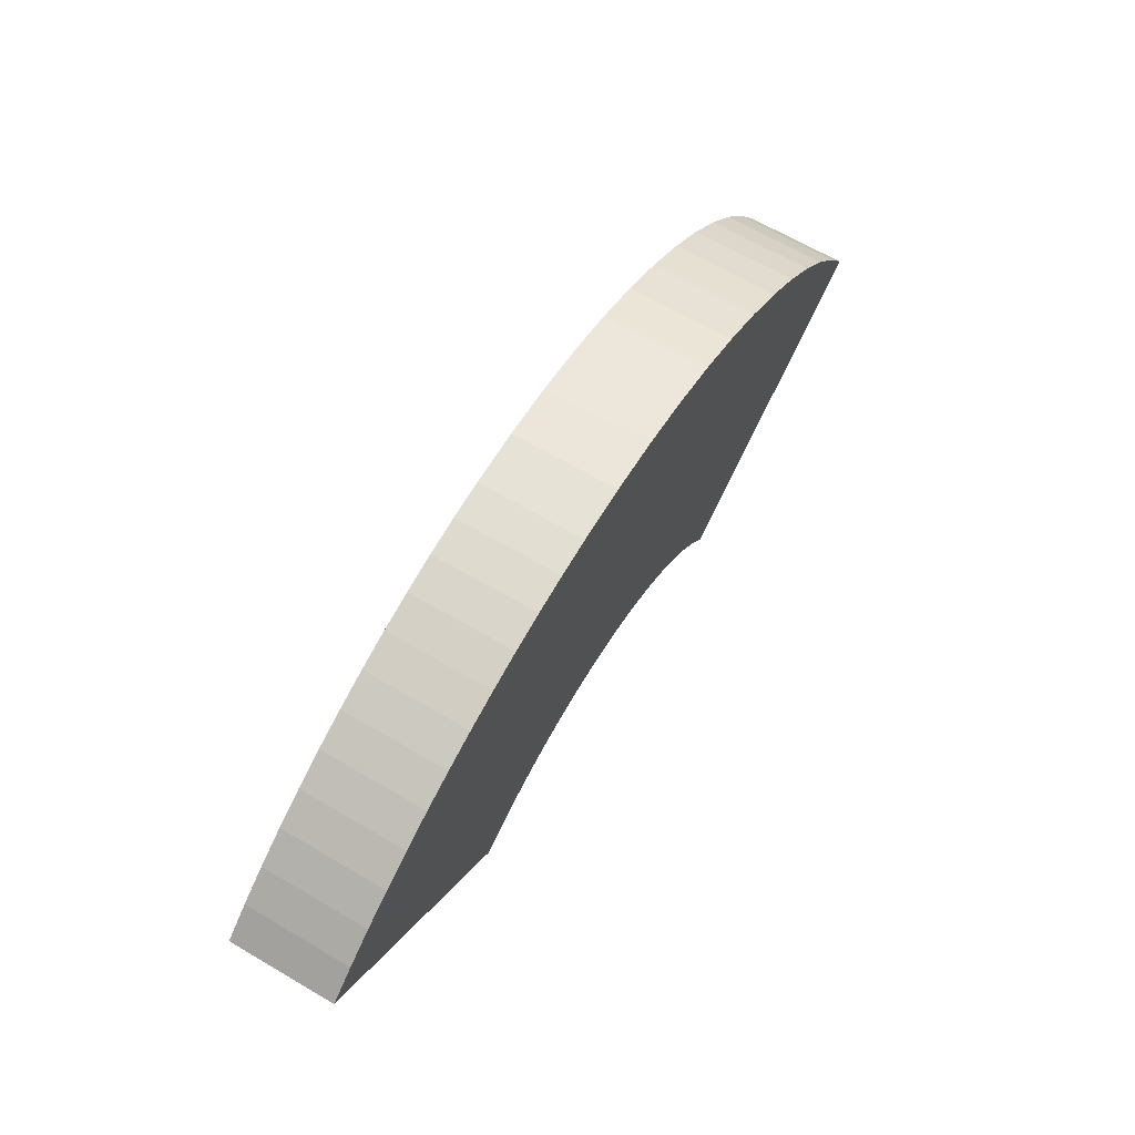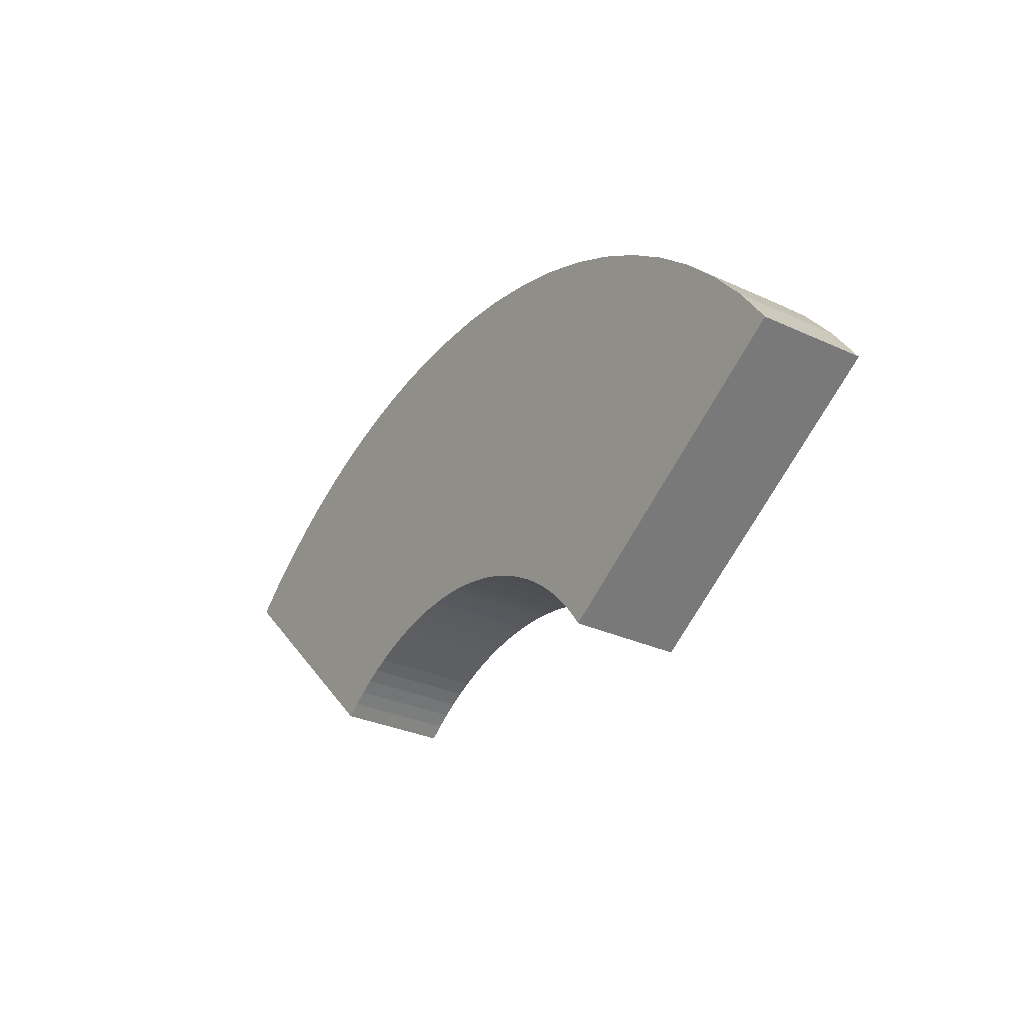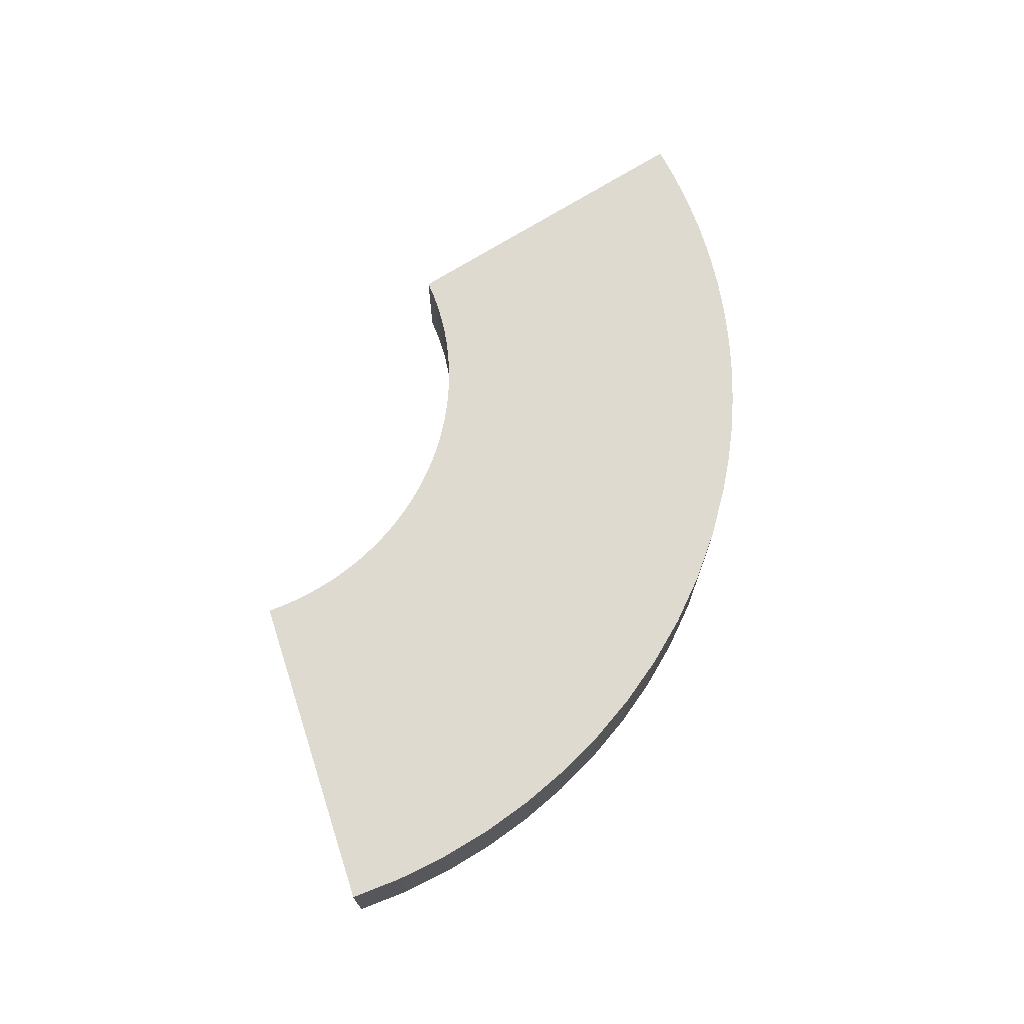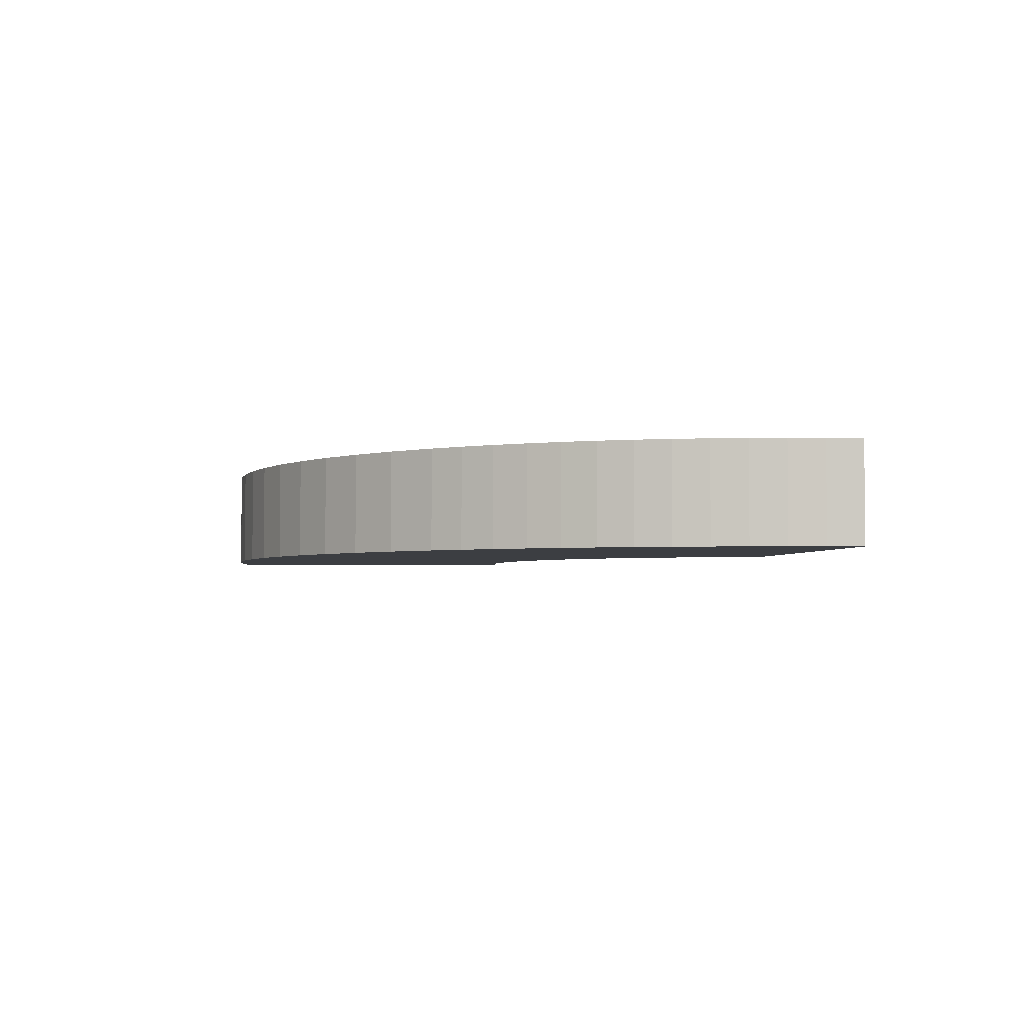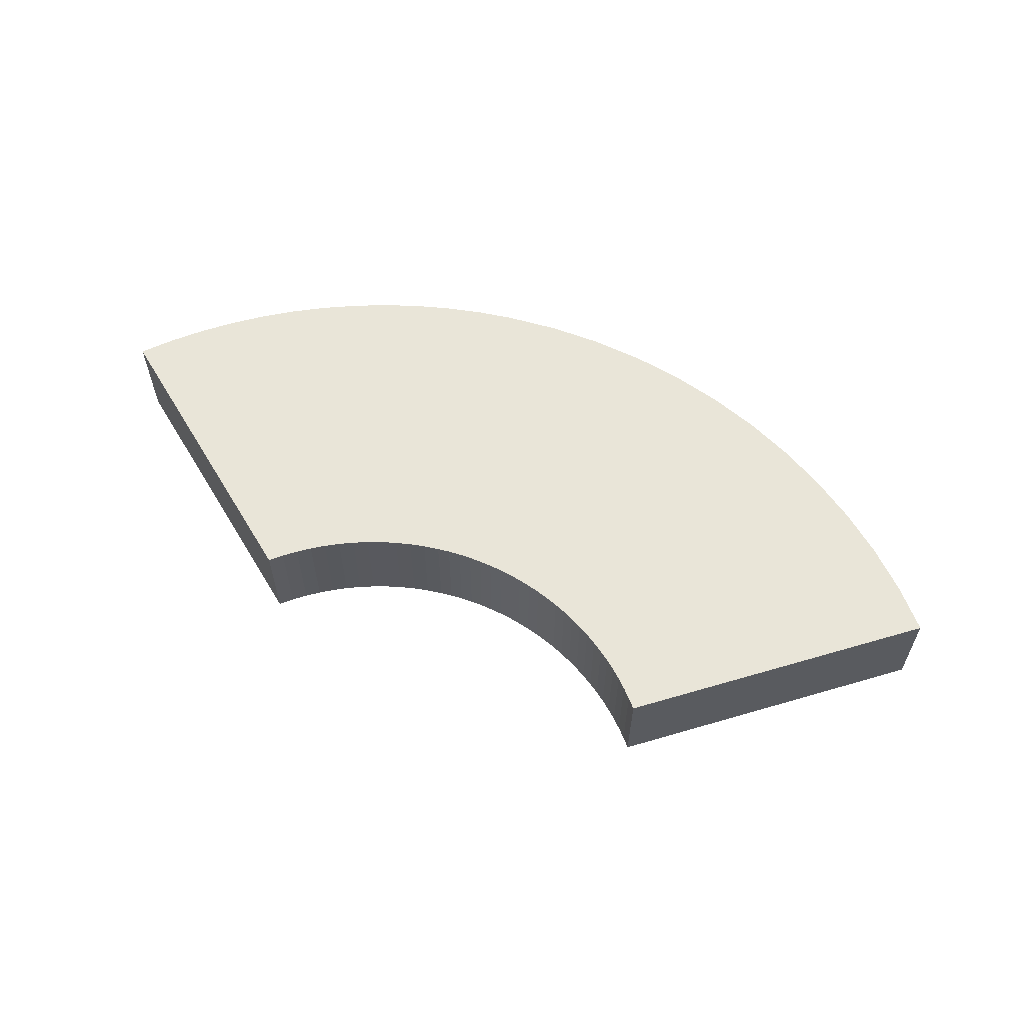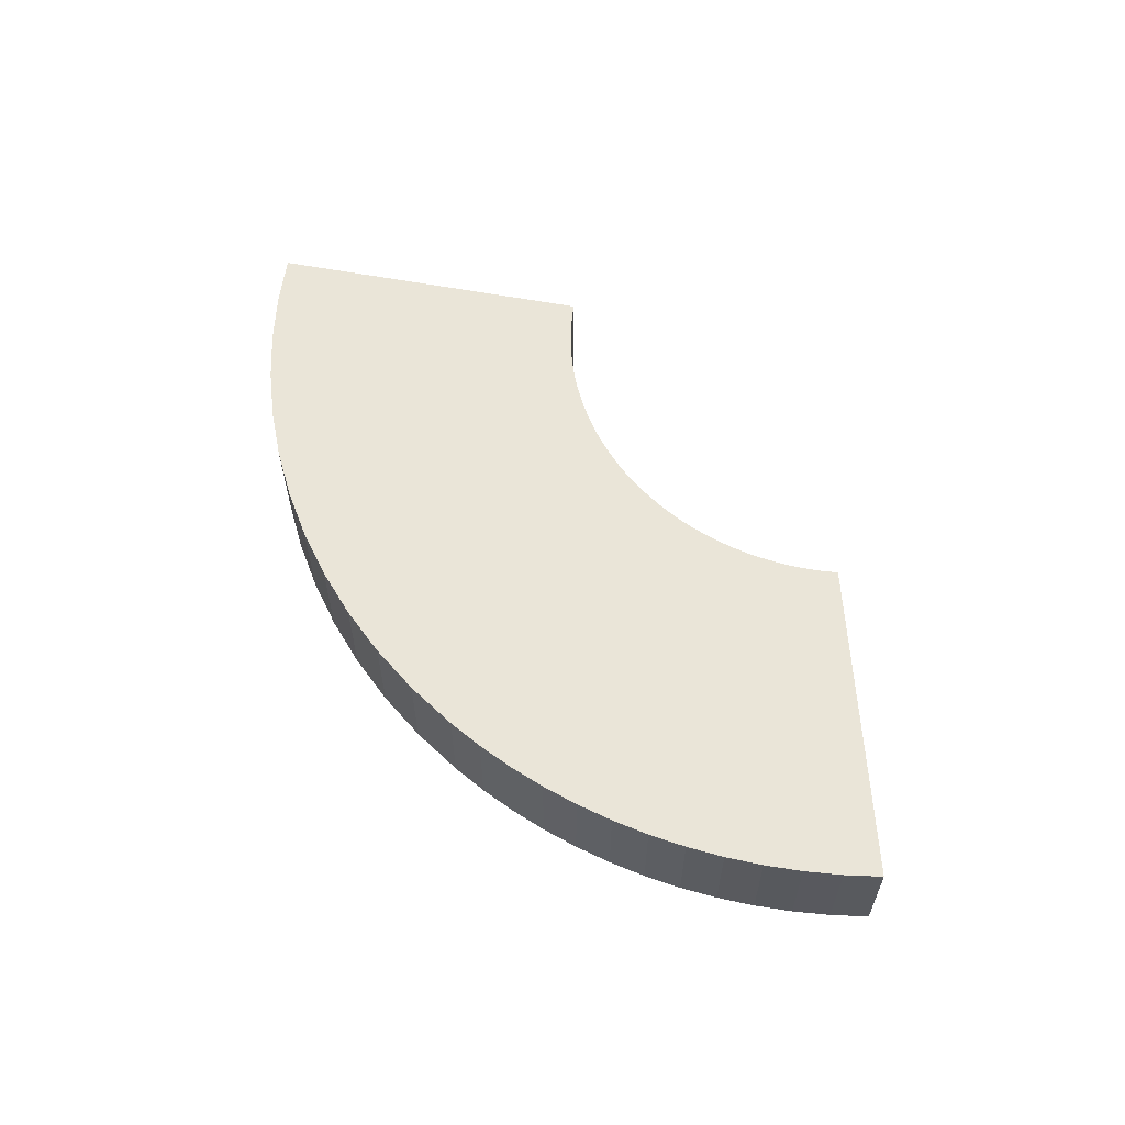
<metadata>
{"format":"obj","ext":"obj","renderer":"f3d","projection":"perspective","resolution":1024,"background":"white","views":[{"elev":65.8,"azim":120.5,"up":"+Z"},{"elev":-31.3,"azim":-123.2,"up":"+Z"},{"elev":70.6,"azim":-77.3,"up":"+Y"},{"elev":-3.3,"azim":34.9,"up":"+Y"},{"elev":59.7,"azim":-166.0,"up":"+Y"},{"elev":59.3,"azim":41.7,"up":"+Y"}]}
</metadata>
<code>
o Curve.002
v 0.02592 0 0.02512
v 0.02421 0 0.02633
v 0.02244 0 0.02743
v 0.02063 0 0.02844
v 0.01877 0 0.02934
v 0.01686 0 0.03015
v 0.01492 0 0.03085
v 0.01294 0 0.03145
v 0.01093 0 0.03194
v 0.008891 0 0.03232
v 0.006834 0 0.0326
v 0.004759 0 0.03277
v 0.00267 0 0.03282
v 0.001046 0 0.03279
v -0.000571 0 0.03268
v -0.00218 0 0.03252
v -0.003778 0 0.03228
v -0.005365 0 0.03198
v -0.006936 0 0.03162
v -0.008492 0 0.03119
v -0.01003 0 0.0307
v -0.01154 0 0.03014
v -0.01304 0 0.02952
v -0.01451 0 0.02883
v -0.01595 0 0.02809
v -0.01736 0 0.02729
v -0.01873 0 0.02642
v -0.02007 0 0.02551
v -0.02136 0 0.02454
v -0.02261 0 0.02352
v -0.02382 0 0.02245
v -0.02498 0 0.02133
v -0.02609 0 0.02016
v -0.02716 0 0.01895
v -0.02817 0 0.01769
v -0.02914 0 0.01639
v -0.03005 0 0.01504
v -0.03077 0 0.01547
v -0.03278 0 0.01667
v -0.0358 0 0.01847
v -0.0396 0 0.02073
v -0.04391 0 0.0233
v -0.04847 0 0.02602
v -0.05303 0 0.02874
v -0.05734 0 0.0313
v -0.06113 0 0.03356
v -0.06416 0 0.03537
v -0.06617 0 0.03656
v -0.06689 0 0.03699
v -0.06305 0 0.04263
v -0.05876 0 0.04792
v -0.05405 0 0.05283
v -0.04896 0 0.05733
v -0.0435 0 0.06141
v -0.0377 0 0.06503
v -0.03159 0 0.06817
v -0.0252 0 0.0708
v -0.01855 0 0.07289
v -0.01167 0 0.07441
v -0.004591 0 0.07535
v 0.00267 0 0.07566
v 0.00759 0 0.07552
v 0.01247 0 0.07509
v 0.0173 0 0.07436
v 0.02206 0 0.07335
v 0.02675 0 0.07206
v 0.03135 0 0.0705
v 0.03585 0 0.06866
v 0.04023 0 0.06656
v 0.04449 0 0.0642
v 0.04861 0 0.06158
v 0.05258 0 0.05871
v 0.05638 0 0.05558
v 0.05578 0 0.05498
v 0.05413 0 0.05333
v 0.05162 0 0.05083
v 0.04849 0 0.04769
v 0.04492 0 0.04413
v 0.04115 0 0.04035
v 0.03738 0 0.03658
v 0.03382 0 0.03302
v 0.03068 0 0.02988
v 0.02817 0 0.02738
v 0.02652 0 0.02572
v 0.02592 0.01376 0.02512
v 0.02421 0.01376 0.02633
v 0.02244 0.01376 0.02743
v 0.02063 0.01376 0.02844
v 0.01877 0.01376 0.02934
v 0.01686 0.01376 0.03015
v 0.01492 0.01376 0.03085
v 0.01294 0.01376 0.03145
v 0.01093 0.01376 0.03194
v 0.008891 0.01376 0.03232
v 0.006834 0.01376 0.0326
v 0.004759 0.01376 0.03277
v 0.00267 0.01376 0.03282
v 0.001046 0.01376 0.03279
v -0.000571 0.01376 0.03268
v -0.00218 0.01376 0.03252
v -0.003778 0.01376 0.03228
v -0.005365 0.01376 0.03198
v -0.006936 0.01376 0.03162
v -0.008492 0.01376 0.03119
v -0.01003 0.01376 0.0307
v -0.01154 0.01376 0.03014
v -0.01304 0.01376 0.02952
v -0.01451 0.01376 0.02883
v -0.01595 0.01376 0.02809
v -0.01736 0.01376 0.02729
v -0.01873 0.01376 0.02642
v -0.02007 0.01376 0.02551
v -0.02136 0.01376 0.02454
v -0.02261 0.01376 0.02352
v -0.02382 0.01376 0.02245
v -0.02498 0.01376 0.02133
v -0.02609 0.01376 0.02016
v -0.02716 0.01376 0.01895
v -0.02817 0.01376 0.01769
v -0.02914 0.01376 0.01639
v -0.03005 0.01376 0.01504
v -0.03077 0.01376 0.01547
v -0.03278 0.01376 0.01667
v -0.0358 0.01376 0.01847
v -0.0396 0.01376 0.02073
v -0.04391 0.01376 0.0233
v -0.04847 0.01376 0.02602
v -0.05303 0.01376 0.02874
v -0.05734 0.01376 0.0313
v -0.06113 0.01376 0.03356
v -0.06416 0.01376 0.03537
v -0.06617 0.01376 0.03656
v -0.06689 0.01376 0.03699
v -0.06305 0.01376 0.04263
v -0.05876 0.01376 0.04792
v -0.05405 0.01376 0.05283
v -0.04896 0.01376 0.05733
v -0.0435 0.01376 0.06141
v -0.0377 0.01376 0.06503
v -0.03159 0.01376 0.06817
v -0.0252 0.01376 0.0708
v -0.01855 0.01376 0.07289
v -0.01167 0.01376 0.07441
v -0.004591 0.01376 0.07535
v 0.00267 0.01376 0.07566
v 0.00759 0.01376 0.07552
v 0.01247 0.01376 0.07509
v 0.0173 0.01376 0.07436
v 0.02206 0.01376 0.07335
v 0.02675 0.01376 0.07206
v 0.03135 0.01376 0.0705
v 0.03585 0.01376 0.06866
v 0.04023 0.01376 0.06656
v 0.04449 0.01376 0.0642
v 0.04861 0.01376 0.06158
v 0.05258 0.01376 0.05871
v 0.05638 0.01376 0.05558
v 0.05578 0.01376 0.05498
v 0.05413 0.01376 0.05333
v 0.05162 0.01376 0.05083
v 0.04849 0.01376 0.04769
v 0.04492 0.01376 0.04413
v 0.04115 0.01376 0.04035
v 0.03738 0.01376 0.03658
v 0.03382 0.01376 0.03302
v 0.03068 0.01376 0.02988
v 0.02817 0.01376 0.02738
v 0.02652 0.01376 0.02572
f 38 37 36
f 39 38 36
f 39 36 35
f 40 39 35
f 40 35 34
f 41 40 34
f 41 34 33
f 41 33 32
f 42 41 32
f 42 32 31
f 42 31 30
f 43 42 30
f 43 30 29
f 43 29 28
f 2 1 84
f 43 28 27
f 2 84 83
f 44 43 27
f 3 2 83
f 44 27 26
f 44 26 25
f 3 83 82
f 4 3 82
f 44 25 24
f 5 4 82
f 45 44 24
f 45 24 23
f 6 5 82
f 45 23 22
f 6 82 81
f 45 22 21
f 7 6 81
f 45 21 20
f 8 7 81
f 45 20 19
f 46 45 19
f 9 8 81
f 46 19 18
f 10 9 81
f 46 18 17
f 46 17 16
f 11 10 81
f 46 16 15
f 12 11 81
f 46 15 14
f 13 12 81
f 46 14 13
f 46 13 81
f 46 81 80
f 47 46 80
f 48 47 80
f 49 48 80
f 49 80 79
f 50 49 79
f 50 79 78
f 51 50 78
f 51 78 77
f 51 77 76
f 52 51 76
f 52 76 75
f 53 52 75
f 53 75 74
f 53 74 73
f 53 73 72
f 54 53 72
f 54 72 71
f 55 54 71
f 55 71 70
f 55 70 69
f 56 55 69
f 56 69 68
f 57 56 68
f 57 68 67
f 57 67 66
f 58 57 66
f 58 66 65
f 59 58 65
f 59 65 64
f 59 64 63
f 60 59 63
f 60 63 62
f 61 60 62
f 122 120 121
f 123 120 122
f 123 119 120
f 124 119 123
f 124 118 119
f 125 118 124
f 125 117 118
f 125 116 117
f 126 116 125
f 126 115 116
f 126 114 115
f 127 114 126
f 127 113 114
f 127 112 113
f 86 168 85
f 127 111 112
f 86 167 168
f 128 111 127
f 87 167 86
f 128 110 111
f 128 109 110
f 87 166 167
f 88 166 87
f 128 108 109
f 89 166 88
f 129 108 128
f 129 107 108
f 90 166 89
f 129 106 107
f 90 165 166
f 129 105 106
f 91 165 90
f 129 104 105
f 92 165 91
f 129 103 104
f 130 103 129
f 93 165 92
f 130 102 103
f 94 165 93
f 130 101 102
f 130 100 101
f 95 165 94
f 130 99 100
f 96 165 95
f 130 98 99
f 97 165 96
f 130 97 98
f 130 165 97
f 130 164 165
f 131 164 130
f 132 164 131
f 133 164 132
f 133 163 164
f 134 163 133
f 134 162 163
f 135 162 134
f 135 161 162
f 135 160 161
f 136 160 135
f 136 159 160
f 137 159 136
f 137 158 159
f 137 157 158
f 137 156 157
f 138 156 137
f 138 155 156
f 139 155 138
f 139 154 155
f 139 153 154
f 140 153 139
f 140 152 153
f 141 152 140
f 141 151 152
f 141 150 151
f 142 150 141
f 142 149 150
f 143 149 142
f 143 148 149
f 143 147 148
f 144 147 143
f 144 146 147
f 145 146 144
f 58 59 143 142
f 30 31 115 114
f 47 48 132 131
f 24 25 109 108
f 42 43 127 126
f 72 73 157 156
f 4 5 89 88
f 53 54 138 137
f 48 49 133 132
f 18 19 103 102
f 64 65 149 148
f 9 10 94 93
f 44 45 129 128
f 29 30 114 113
f 37 38 122 121
f 63 64 148 147
f 71 72 156 155
f 79 80 164 163
f 59 60 144 143
f 28 29 113 112
f 54 55 139 138
f 36 37 121 120
f 49 50 134 133
f 17 18 102 101
f 23 24 108 107
f 1 2 86 85
f 38 39 123 122
f 5 6 90 89
f 16 17 101 100
f 62 63 147 146
f 84 1 85 168
f 70 71 155 154
f 78 79 163 162
f 10 11 95 94
f 60 61 145 144
f 35 36 120 119
f 50 51 135 134
f 22 23 107 106
f 61 62 146 145
f 27 28 112 111
f 69 70 154 153
f 39 40 124 123
f 55 56 140 139
f 15 16 100 99
f 81 82 166 165
f 83 84 168 167
f 77 78 162 161
f 11 12 96 95
f 43 44 128 127
f 34 35 119 118
f 21 22 106 105
f 68 69 153 152
f 40 41 125 124
f 76 77 161 160
f 6 7 91 90
f 2 3 87 86
f 56 57 141 140
f 51 52 136 135
f 14 15 99 98
f 12 13 97 96
f 33 34 118 117
f 20 21 105 104
f 26 27 111 110
f 67 68 152 151
f 75 76 160 159
f 7 8 92 91
f 32 33 117 116
f 52 53 137 136
f 13 14 98 97
f 25 26 110 109
f 66 67 151 150
f 41 42 126 125
f 57 58 142 141
f 19 20 104 103
f 82 83 167 166
f 74 75 159 158
f 80 81 165 164
f 45 46 130 129
f 3 4 88 87
f 31 32 116 115
f 46 47 131 130
f 65 66 150 149
f 73 74 158 157
f 8 9 93 92

</code>
